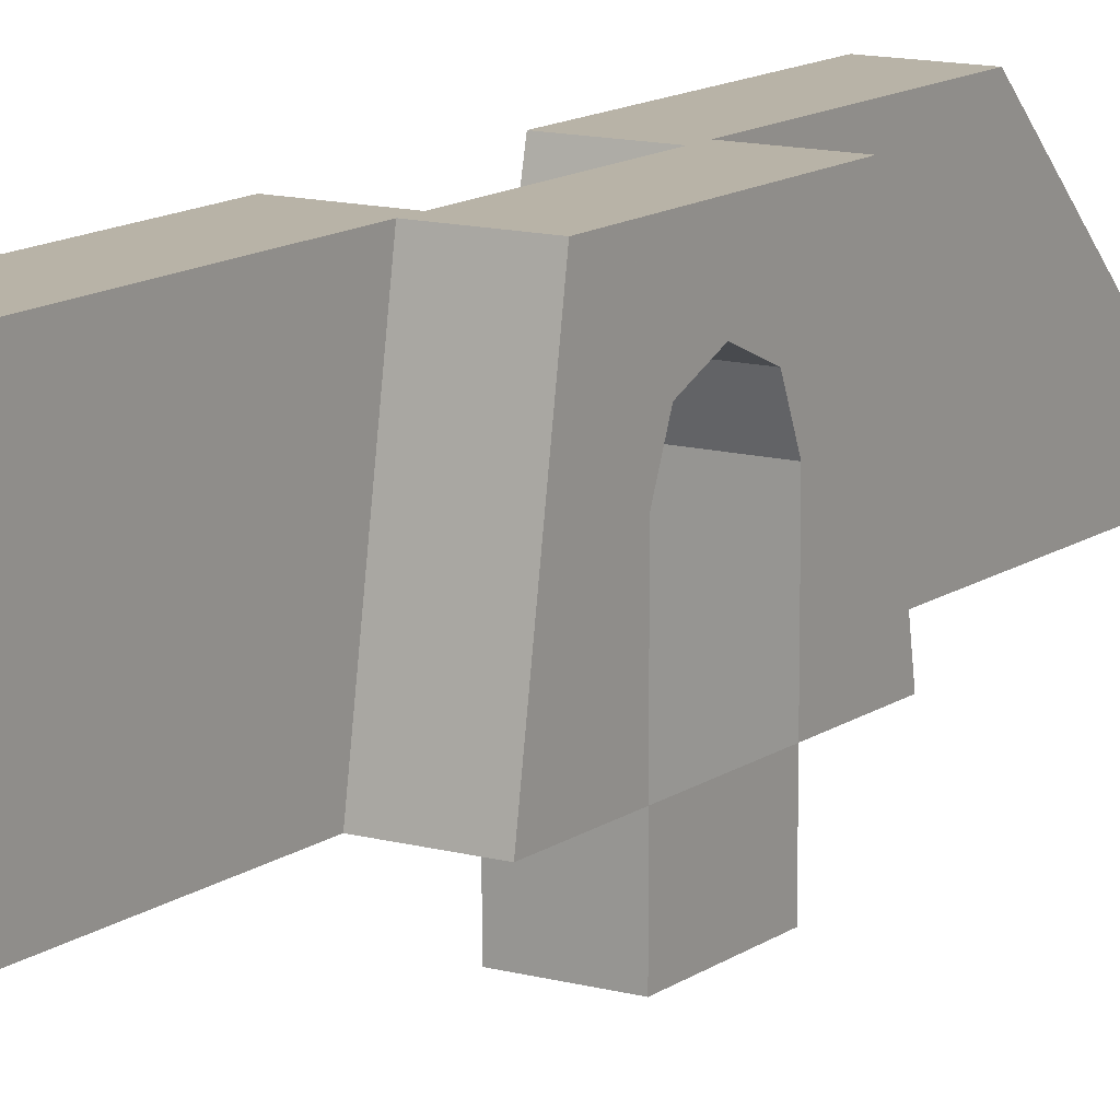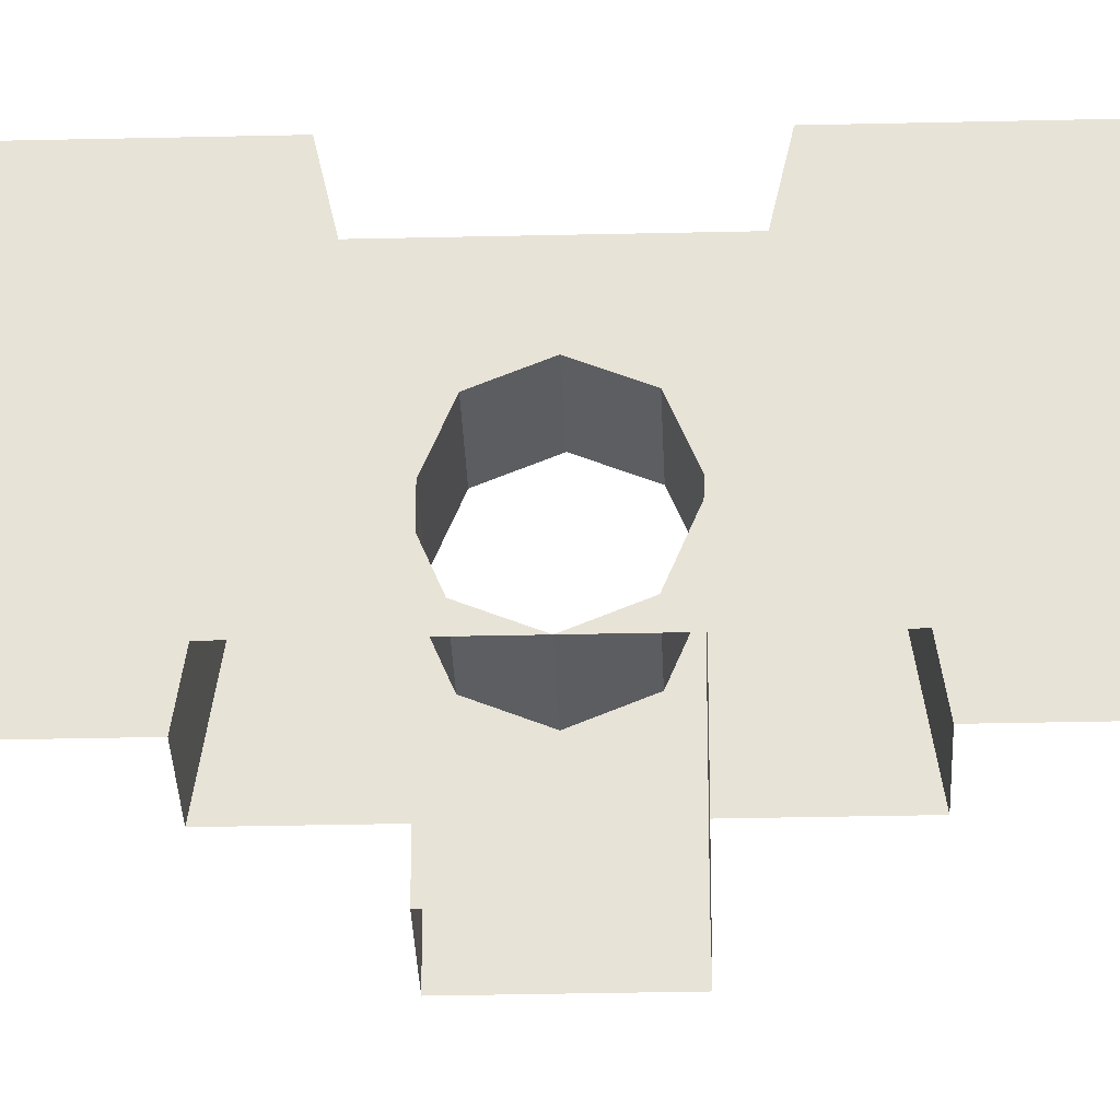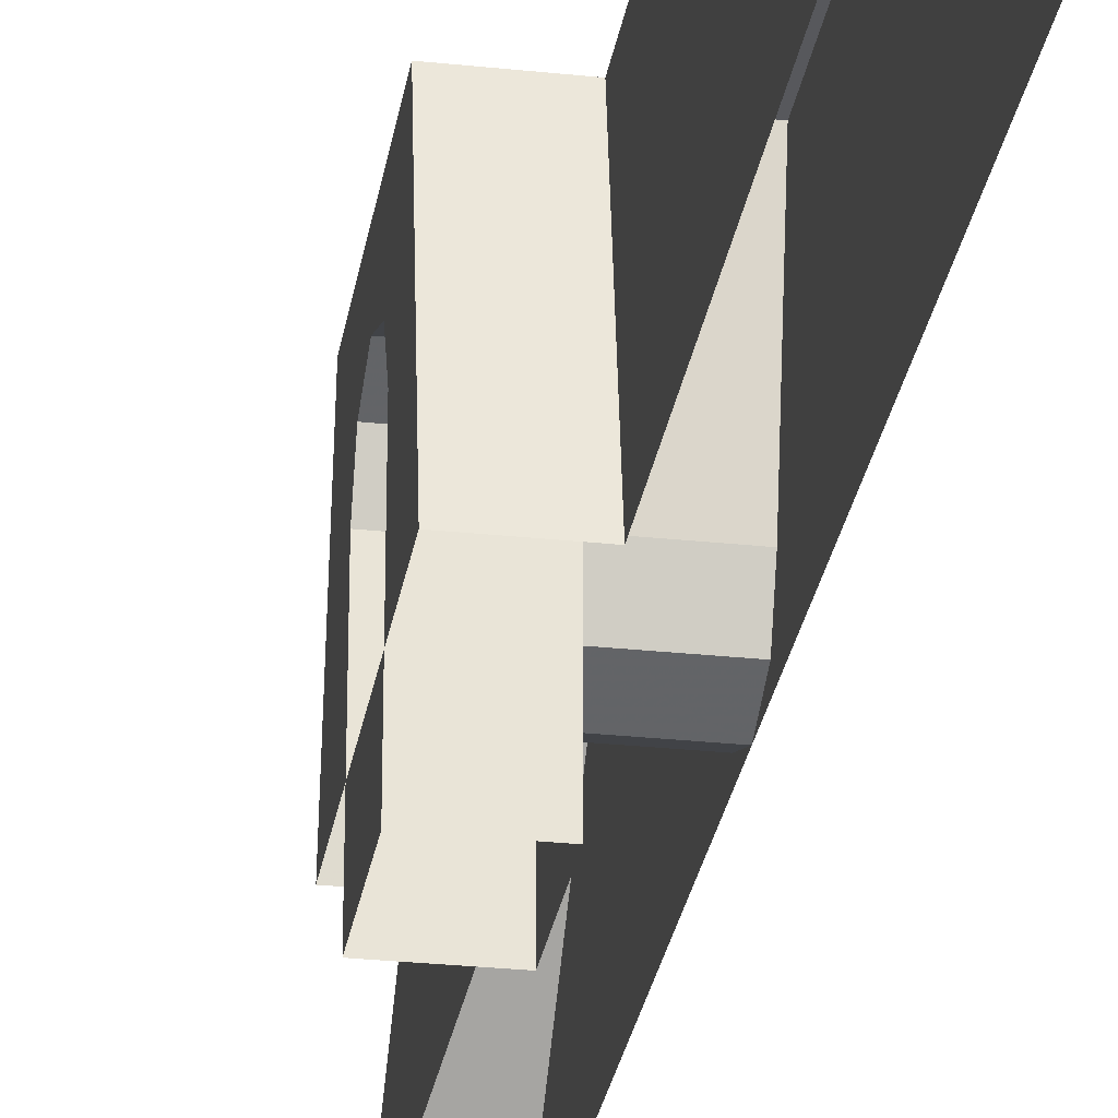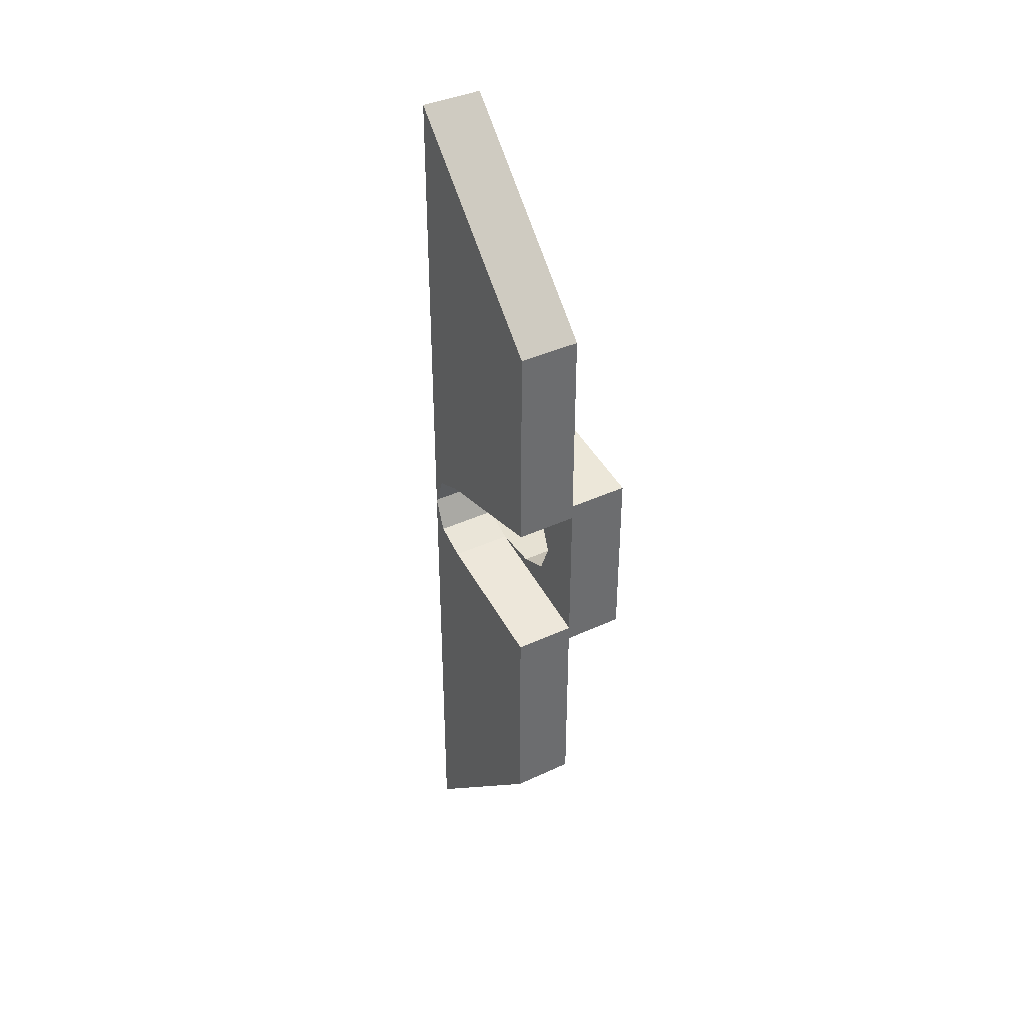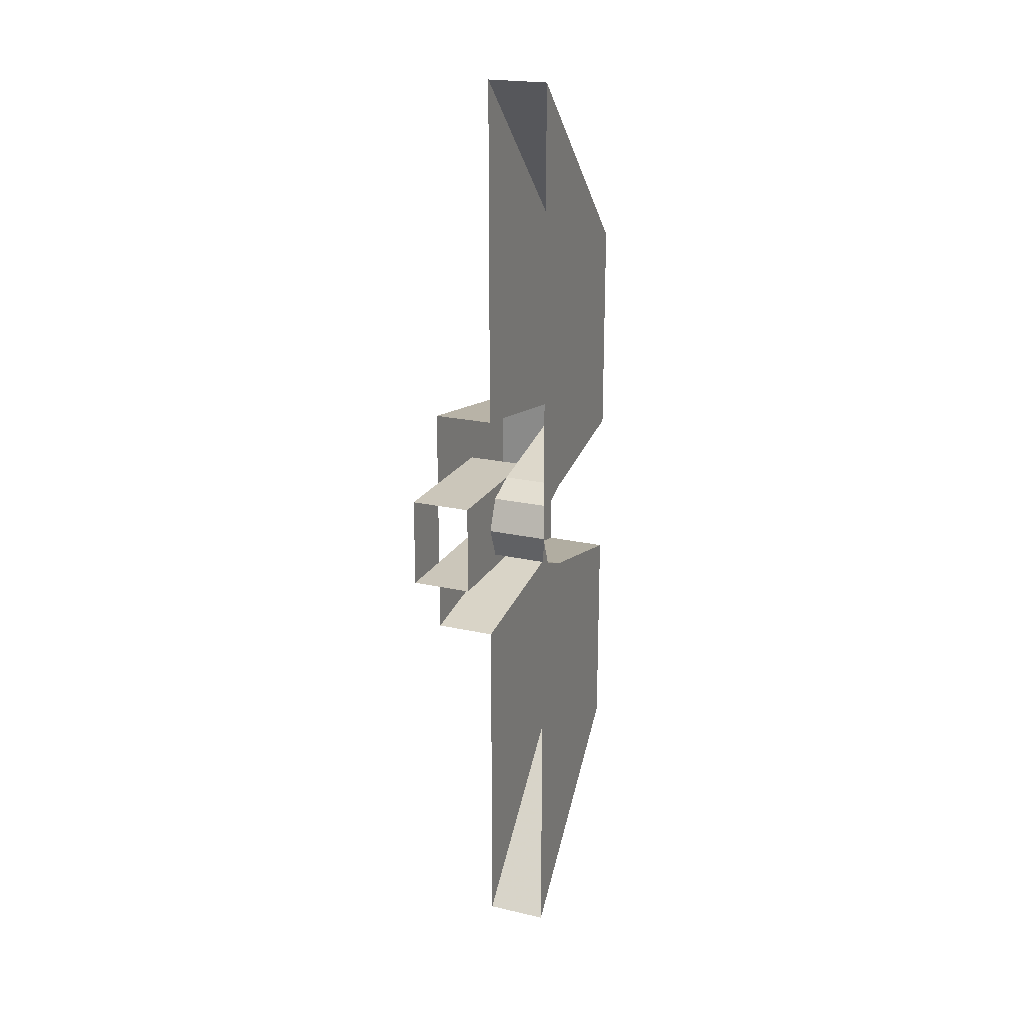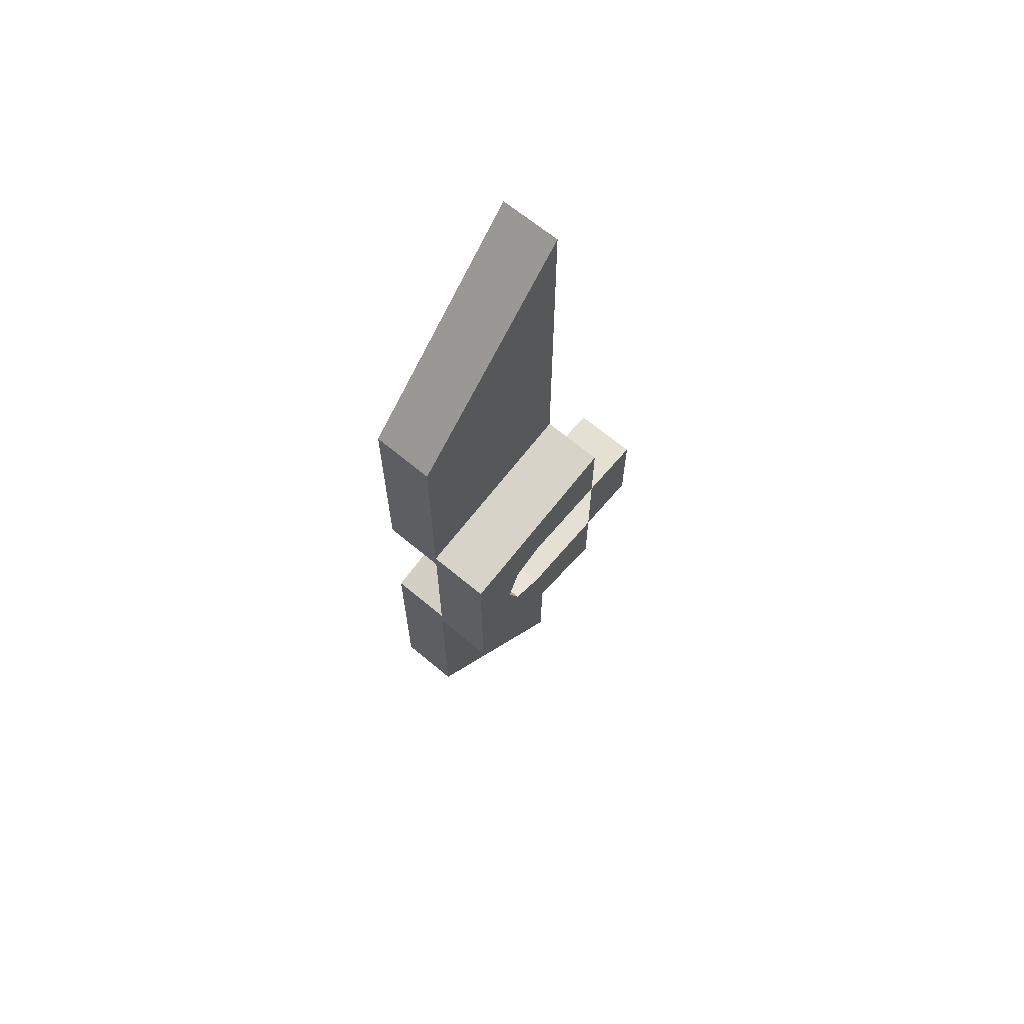
<metadata>
{"format":"obj","ext":"obj","renderer":"f3d","projection":"perspective","resolution":1024,"background":"white","views":[{"elev":12.7,"azim":-147.7,"up":"+Y"},{"elev":-29.9,"azim":92.0,"up":"+Y"},{"elev":-28.6,"azim":-9.1,"up":"+Y"},{"elev":38.7,"azim":149.6,"up":"+Z"},{"elev":21.2,"azim":22.2,"up":"+Z"},{"elev":66.0,"azim":-139.9,"up":"+Z"}]}
</metadata>
<code>
v -0.2 0 -0.15
v -0.2 -0.2 -0.15
v 0 -0.2 -0.15
v 0 0 -0.15
v -0.2 0 0.15
v -0.2 -0.2 0.15
v -0.2 -0.2 -0.15
v -0.2 0 -0.15
v 0 0 0.15
v 0 -0.2 0.15
v -0.2 -0.2 0.15
v -0.2 0 0.15
v 0 0 -0.15
v 0 -0.2 -0.15
v 0 -0.2 0.15
v 0 0 0.15
v 0 0.4061 -0.1061
v 0 0.3 -0.15
v -0.2 0.3 -0.15
v -0.2 0.4061 -0.1061
v 0 0.45 0
v 0 0.4061 -0.1061
v -0.2 0.4061 -0.1061
v -0.2 0.45 0
v 0 0.4061 0.1061
v 0 0.45 0
v -0.2 0.45 0
v -0.2 0.4061 0.1061
v 0 0.3 0.15
v 0 0.4061 0.1061
v -0.2 0.4061 0.1061
v -0.2 0.3 0.15
v -0.2 0.45 0.15
v -0.2 0.4061 0.1061
v -0.2 0.3 0.15
v -0.2 0.45 0.15
v -0.2 0.45 0
v -0.2 0.4061 0.1061
v -0.2 0.45 -0.15
v -0.2 0.4061 -0.1061
v -0.2 0.45 0
v -0.2 0.45 -0.15
v -0.2 0.3 -0.15
v -0.2 0.4061 -0.1061
v 0 0.45 0.15
v 0 0.4061 0.1061
v 0 0.3 0.15
v 0 0.45 0.15
v 0 0.45 0
v 0 0.4061 0.1061
v 0 0.45 -0.15
v 0 0.4061 -0.1061
v 0 0.45 0
v 0 0.45 -0.15
v 0 0.3 -0.15
v 0 0.4061 -0.1061
v -0.2 0.3 -0.15
v -0.2 0.6 -0.3
v -0.2 0 -0.4
v -0.2 0 -0.15
v -0.2 0 0.4
v 0 0 0.4
v 0 0.6 0.3
v -0.2 0.6 0.3
v -0.2 0 -0.4
v -0.2 0.6 -0.3
v 0 0.6 -0.3
v 0 0 -0.4
v 0 0.3 -0.15
v -0.2 0.3 -0.15
v -0.2 0 -0.15
v 0 0.15 -0.15
v 0 0.15 -0.15
v -0.2 0 -0.15
v 0 0 -0.15
v 0 0.3 0.15
v 0 0.15 0.15
v -0.2 0 0.15
v -0.2 0.3 0.15
v -0.2 0 0.15
v 0 0.15 0.15
v 0 0 0.15
v -0.2 0.45 -0.15
v -0.2 0.45 0
v -0.2 0.6 0.3
v -0.2 0.6 -0.3
v -0.2 0.6 0.3
v -0.2 0.45 0
v -0.2 0.45 0.15
v -0.2 0.6 0.3
v -0.2 0.45 0.15
v -0.2 0.3 0.15
v -0.2 0 0.4
v -0.2 0.6 0.3
v -0.2 0.3 0.15
v -0.2 0 0.15
v -0.2 0.6 -0.3
v -0.2 0.3 -0.15
v -0.2 0.45 -0.15
v 0 0.45 0.15
v 0 0.6 0.25
v 0 0.3 0.15
v 0 0.45 0.15
v 0 0.45 0
v 0 0.6 -0.25
v 0 0.6 0.25
v 0 0.6 -0.25
v 0 0.45 0
v 0 0.45 -0.15
v 0 0.3 0.15
v 0 0.6 0.25
v 0 0.15 0.15
v 0 0.45 -0.15
v 0 0.3 -0.15
v 0 0.6 -0.25
v 0 0.6 -0.25
v 0 0.3 -0.15
v 0 0.15 -0.15
v 0 0 1.55
v 0.2 0 1.55
v 0.2 0.6 0.95
v 0 0.6 0.95
v 0.2 0.6 0.25
v 0.2 0.15 0.15
v 0 0.15 0.15
v 0 0.6 0.25
v 0.2 0.6 -0.25
v 0 0.6 -0.25
v 0 0.15 -0.15
v 0.2 0.15 -0.15
v 0.2 0 0.15
v 0.2 0.04394 0.1061
v 0.2 0.15 0.15
v 0.2 0 0.15
v 0.2 0 0
v 0.2 0.04394 0.1061
v 0.2 0 -0.15
v 0.2 0.04394 -0.1061
v 0.2 0 0
v 0.2 0 -0.15
v 0.2 0.15 -0.15
v 0.2 0.04394 -0.1061
v 0 0 -0.15
v 0 0.04394 -0.1061
v 0 0.15 -0.15
v 0 0 -0.15
v 0 0 0
v 0 0.04394 -0.1061
v 0 0 0.15
v 0 0.04394 0.1061
v 0 0 0
v 0 0 0.15
v 0 0.15 0.15
v 0 0.04394 0.1061
v 0 0.04394 -0.1061
v 0 0.15 -0.15
v 0.2 0.15 -0.15
v 0.2 0.04394 -0.1061
v 0 0 0
v 0 0.04394 -0.1061
v 0.2 0.04394 -0.1061
v 0.2 0 0
v 0 0.04394 0.1061
v 0 0 0
v 0.2 0 0
v 0.2 0.04394 0.1061
v 0 0.15 0.15
v 0 0.04394 0.1061
v 0.2 0.04394 0.1061
v 0.2 0.15 0.15
v 0 0 -1.55
v 0 0.6 -0.95
v 0.2 0.6 -0.95
v 0.2 0 -1.55
v 0.2 0.15 -0.15
v 0.2 0 -1.55
v 0.2 0.6 -0.95
v 0.2 0.6 -0.25
v 0.2 0 -0.15
v 0.2 0 -1.55
v 0.2 0.15 -0.15
v 0.2 0.6 0.95
v 0.2 0 1.55
v 0.2 0.15 0.15
v 0.2 0.6 0.25
v 0.2 0 1.55
v 0.2 0 0.15
v 0.2 0.15 0.15
v 0 0 1.55
v 0 0.6 0.95
v 0 0.6 0.3
v 0 0 0.4
v 0 0.6 -0.3
v 0 0.6 -0.95
v 0 0 -1.55
v 0 0 -0.4
v 0.2 0.6 -0.25
v 0.2 0.6 -0.95
v 0 0.6 -0.95
v 0 0.6 -0.3
v 0.2 0.6 0.95
v 0.2 0.6 0.25
v 0 0.6 0.3
v 0 0.6 0.95
v 0 0.6 0.25
v 0 0.6 -0.25
v -0.2 0.6 -0.3
v -0.2 0.6 0.3
v 0 0.6 0.3
v 0.2 0.6 0.25
v 0 0.6 0.25
v -0.2 0.6 0.3
v 0 0.6 -0.25
v 0.2 0.6 -0.25
v 0 0.6 -0.3
v -0.2 0.6 -0.3
g mesh7015236
f 1 2 3
f 3 4 1
f 5 6 7
f 7 8 5
f 9 10 11
f 11 12 9
f 13 14 15
f 15 16 13
g mesh7015240
f 17 19 18
f 19 17 20
f 21 23 22
f 23 21 24
f 25 27 26
f 27 25 28
f 29 31 30
f 31 29 32
g mesh7015244
f 33 34 35
f 36 37 38
f 39 40 41
f 42 43 44
g mesh7015246
f 45 47 46
f 48 50 49
f 51 53 52
f 54 56 55
f 57 58 59
f 59 60 57
g mesh7015248
f 61 62 63
f 63 64 61
g mesh7015250
f 65 66 67
f 67 68 65
f 69 70 71
f 71 72 69
f 73 74 75
f 76 77 78
f 78 79 76
f 80 81 82
f 83 84 85
f 85 86 83
f 87 88 89
g mesh7015252
f 90 91 92
f 93 94 95
f 95 96 93
f 97 98 99
f 100 101 102
f 103 104 105
f 105 106 103
f 107 108 109
f 110 111 112
f 113 114 115
f 116 117 118
g mesh7015253
f 119 120 121
f 121 122 119
g mesh7015255
f 123 124 125
f 125 126 123
g mesh7015257
f 127 128 129
f 129 130 127
g mesh7015259
f 131 132 133
f 134 135 136
f 137 138 139
f 140 141 142
g mesh7015261
f 143 144 145
f 146 147 148
f 149 150 151
f 152 153 154
g mesh7015265
f 155 157 156
f 157 155 158
f 159 161 160
f 161 159 162
f 163 165 164
f 165 163 166
f 167 169 168
f 169 167 170
g mesh7015269
f 171 172 173
f 173 174 171
f 175 176 177
f 177 178 175
f 179 180 181
f 182 183 184
f 184 185 182
f 186 187 188
g mesh7015271
f 189 190 191
f 191 192 189
f 193 194 195
f 195 196 193
f 197 198 199
f 199 200 197
f 201 202 203
f 203 204 201
f 205 206 207
f 207 208 205
f 209 210 211
f 211 212 209
f 213 214 215
f 215 216 213

</code>
